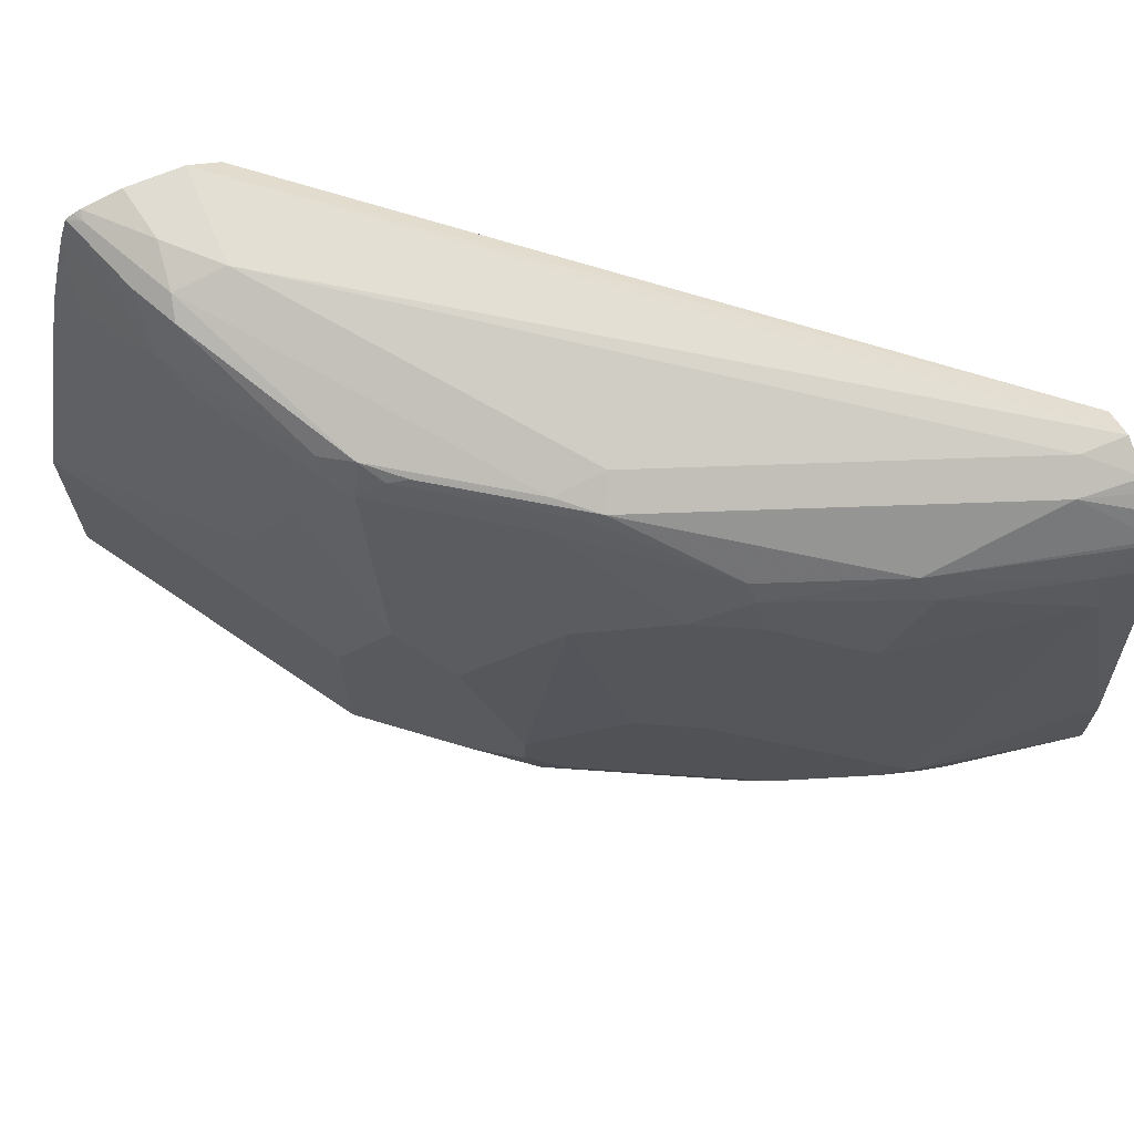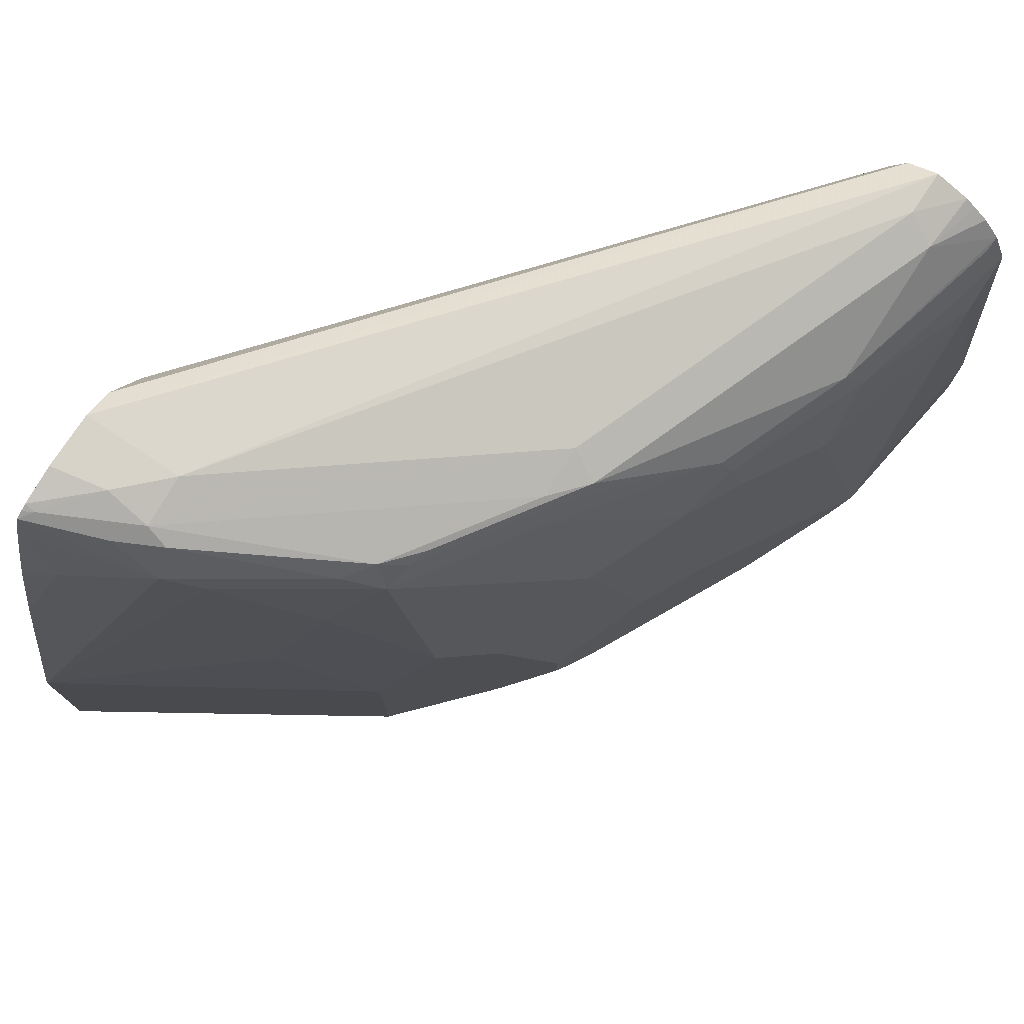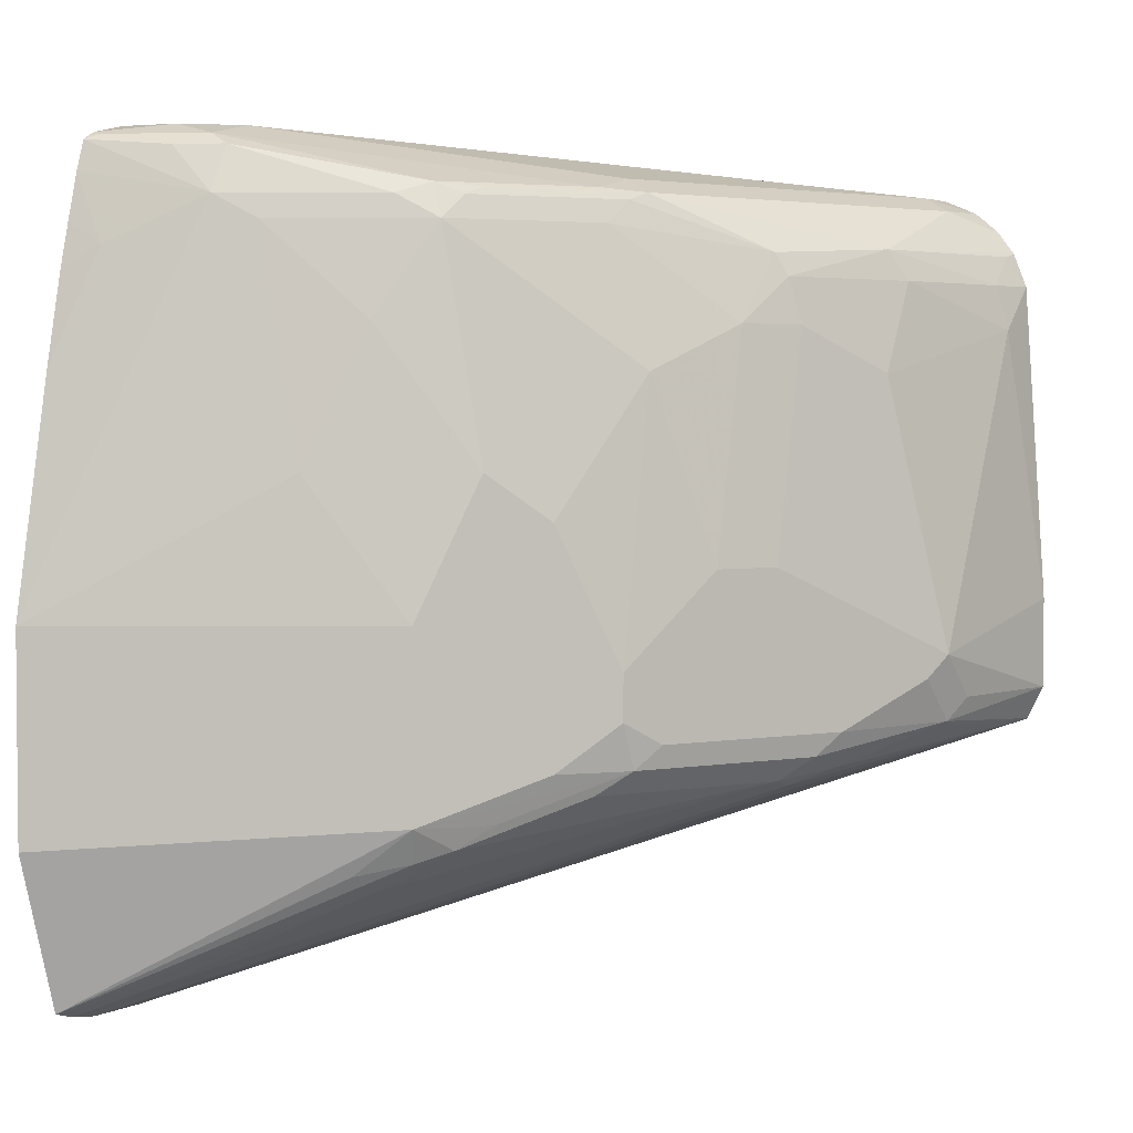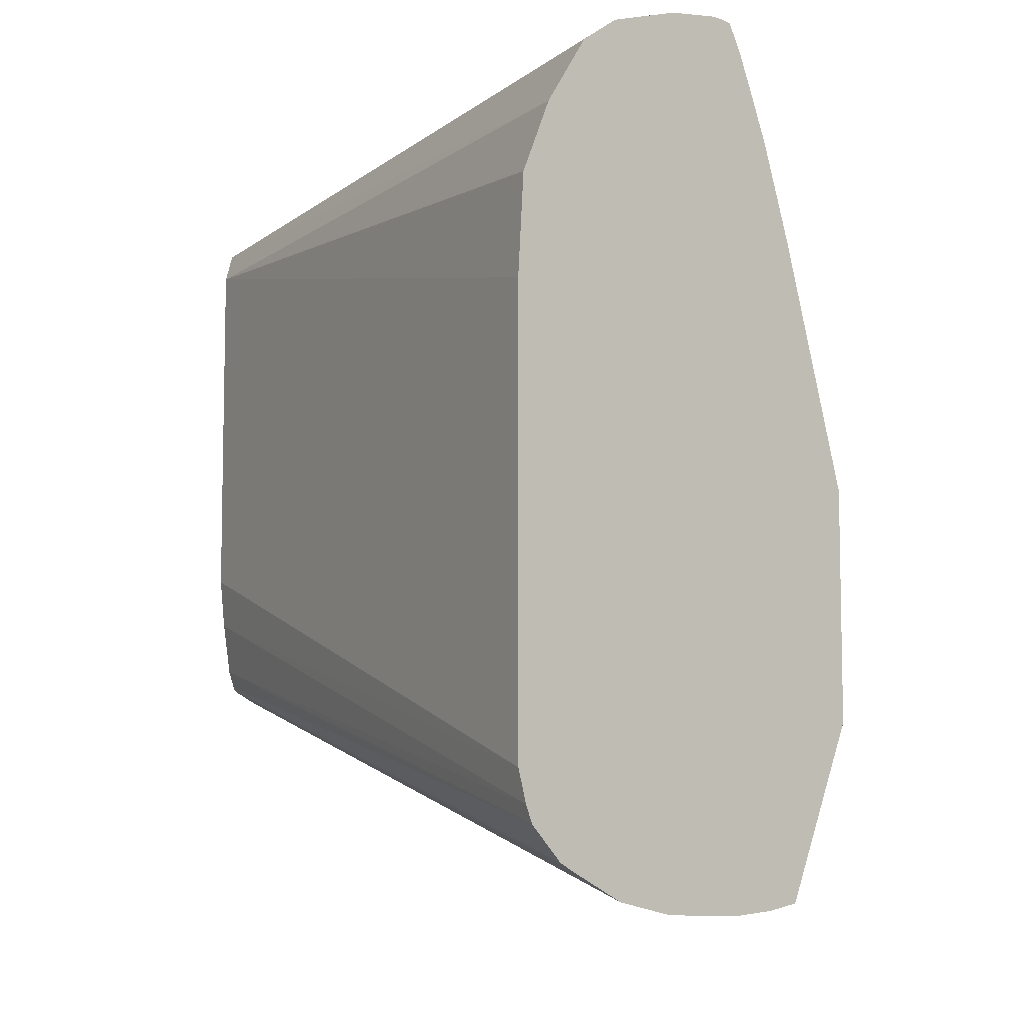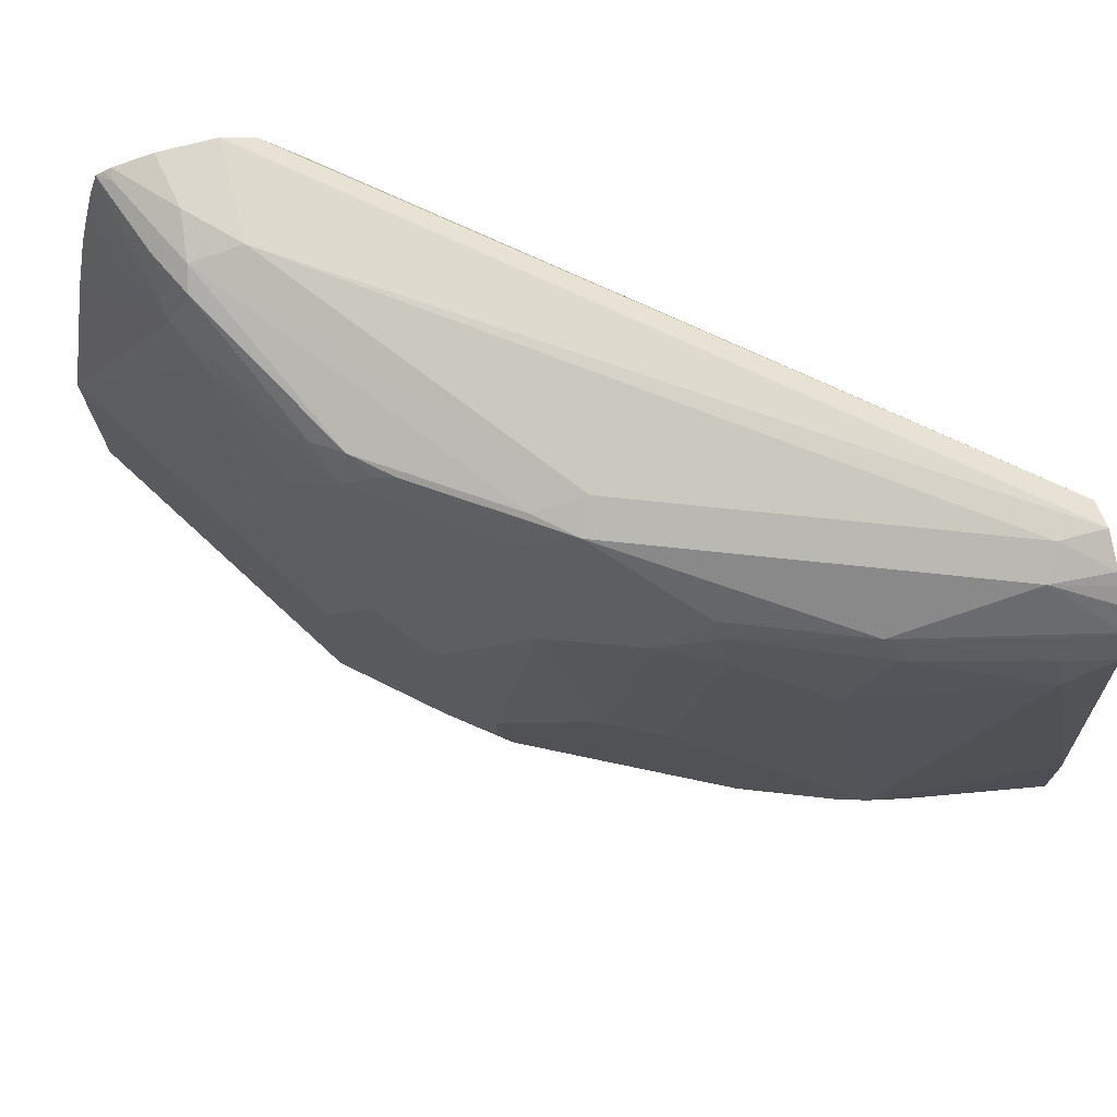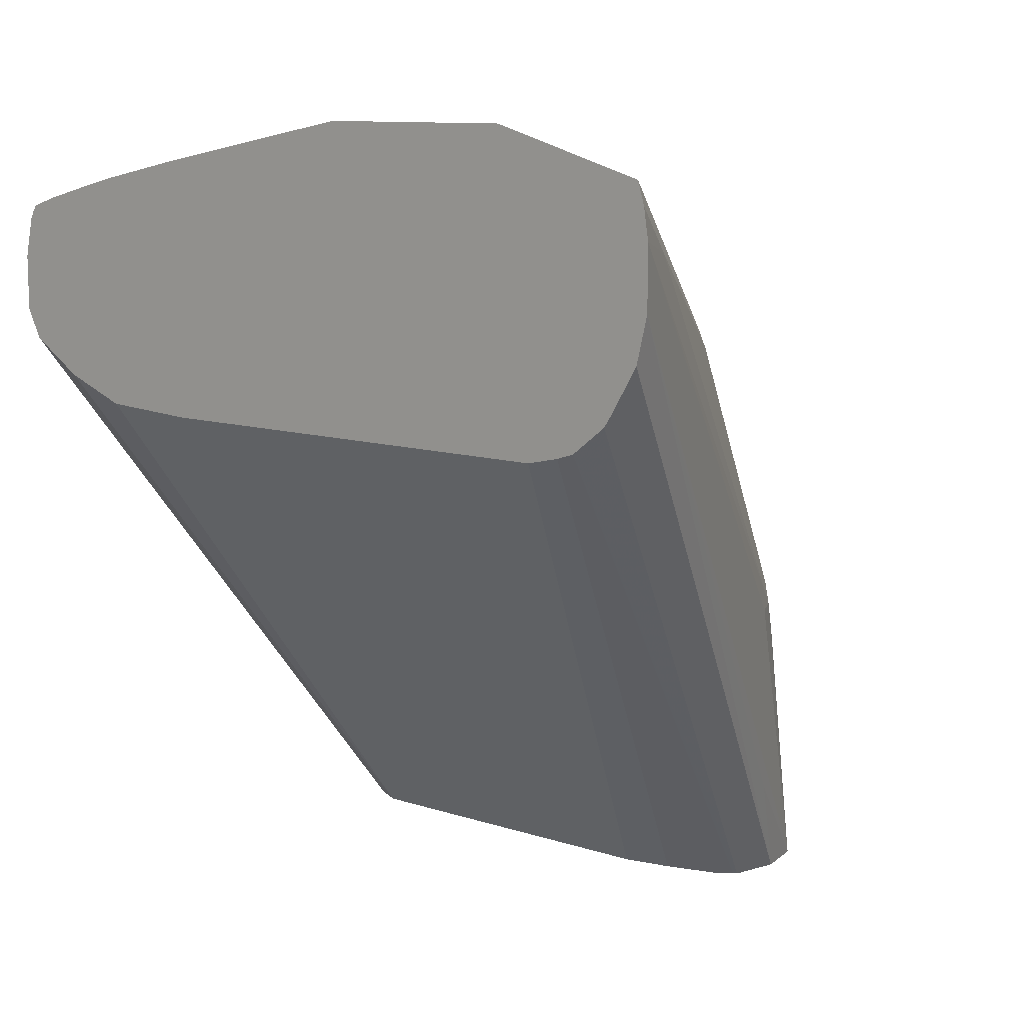
<metadata>
{"format":"obj","ext":"obj","renderer":"f3d","projection":"perspective","resolution":1024,"background":"white","views":[{"elev":69.3,"azim":-112.6,"up":"+Z"},{"elev":76.9,"azim":-146.3,"up":"+Z"},{"elev":3.2,"azim":-147.2,"up":"+Z"},{"elev":-8.0,"azim":110.1,"up":"+Z"},{"elev":72.9,"azim":-104.6,"up":"+Z"},{"elev":10.3,"azim":130.0,"up":"+Y"}]}
</metadata>
<code>
v -0.7154 0.4839 0.2524
v -0.6684 0.4839 0.2524
v -0.6943 0.505 0.2524
v -0.7154 0.5076 0.2472
v -0.8416 0.3788 0.2314
v -0.9047 0.2104 0.2314
v -0.9047 0.1894 0.2314
v -0.6684 0.4699 0.2455
v -0.6684 0.5099 0.2524
v -0.8907 0.1894 0.2244
v -0.6684 0.528 0.2484
v -0.6733 0.5286 0.2472
v -0.7049 0.5207 0.242
v -0.7259 0.5102 0.242
v -0.7995 0.4655 0.2262
v -0.8416 0.4024 0.2262
v -0.8556 0.3857 0.2244
v -0.9187 0.2174 0.2244
v -0.9207 0.1894 0.2249
v -0.6684 0.4535 0.2198
v -0.8837 0.1894 0.2104
v -0.6684 0.5313 0.2468
v -0.6684 0.5347 0.2448
v -0.7259 0.5207 0.2209
v -0.789 0.4786 0.2209
v -0.8066 0.4699 0.2104
v -0.8101 0.4576 0.2209
v -0.8135 0.4488 0.2244
v -0.8521 0.3945 0.2209
v -0.8942 0.3419 0.1999
v -0.9187 0.2805 0.2034
v -0.9403 0.1894 0.2053
v -0.9323 0.1894 0.2154
v -0.9257 0.1894 0.221
v -0.6684 0.4418 0.1893
v -0.8836 0.1894 0.1892
v -0.6684 0.4394 0.1424
v -0.6684 0.5389 0.2314
v -0.7434 0.512 0.2104
v -0.6838 0.5418 0.1999
v -0.6684 0.5582 0.1473
v -0.6684 0.5779 0.04208
v -0.7855 0.4909 0.1683
v -0.8276 0.4699 0.1052
v -0.8486 0.4488 0.08413
v -0.8486 0.4278 0.1683
v -0.8907 0.3647 0.1683
v -0.8486 0.4067 0.2104
v -0.8995 0.3393 0.1893
v -0.9258 0.2735 0.1893
v -0.9415 0.2131 0.1893
v -0.9398 0.1964 0.2034
v -0.9467 0.1894 0.1895
v -0.8836 0.1894 0.1052
v -0.6684 0.4394 -0.06799
v -0.6684 0.5443 0.2104
v -0.7645 0.512 0.1052
v -0.6684 0.5495 0.1893
v -0.6684 0.5779 -0.05187
v -0.8066 0.4909 0.04208
v -0.8696 0.4278 0.02108
v -0.8696 0.4067 0.1473
v -0.8907 0.3857 0.06309
v -0.8977 0.3717 0.06309
v -0.9047 0.3367 0.1683
v -0.9258 0.2946 0.1473
v -0.9468 0.2104 0.1683
v -0.9468 0.1894 0.1893
v -0.8837 0.1894 0.04208
v -0.6684 0.4428 -0.08339
v -0.8883 0.1894 0.01865
v -0.6684 0.557 -0.1235
v -0.8066 0.4909 -0.04205
v -0.8696 0.4278 3.309e-05
v -0.8995 0.3682 -0.01049
v -0.9258 0.3156 0.04208
v -0.9047 0.3577 0.06309
v -0.9468 0.2735 0.02108
v -0.9573 0.1894 0.04208
v -0.6684 0.4454 -0.09168
v -0.8957 0.1894 -0.006049
v -0.6684 0.547 -0.1265
v -0.7014 0.526 -0.1122
v -0.7434 0.505 -0.09116
v -0.7855 0.4839 -0.07011
v -0.8022 0.4839 -0.05784
v -0.7811 0.4997 -0.0631
v -0.8153 0.4734 -0.05258
v -0.8284 0.4629 -0.04205
v -0.8705 0.4208 -0.02101
v -0.8486 0.4488 -0.02101
v -0.8784 0.4103 -0.01049
v -0.8916 0.3788 -0.02101
v -0.9205 0.3261 -0.01049
v -0.9258 0.3156 3.309e-05
v -0.9415 0.2841 0.01055
v -0.9468 0.2525 3.309e-05
v -0.9573 0.1894 3.309e-05
v -0.6684 0.458 -0.1076
v -0.9011 0.1894 -0.01396
v -0.9024 0.1894 -0.01549
v -0.6684 0.5333 -0.1287
v -0.8977 0.3367 -0.03504
v -0.8995 0.3472 -0.03153
v -0.8574 0.4313 -0.03153
v -0.9126 0.3367 -0.02101
v -0.9415 0.263 -0.01049
v -0.9495 0.1894 -0.0156
v -0.6684 0.4629 -0.1109
v -0.9047 0.1894 -0.01635
v -0.6684 0.505 -0.1287
v -0.9493 0.1894 -0.01579
v -0.8837 0.3367 -0.04205
v -0.9117 0.3156 -0.02802
v -0.9398 0.2525 -0.014
v -0.6684 0.4839 -0.1235
v -0.9258 0.1894 -0.02101
v -0.8942 0.242 -0.03679
f 65 76 78
f 65 77 76
f 64 76 77
f 64 75 76
f 61 64 63
f 61 63 62
f 61 75 64
f 60 74 61
f 61 74 75
f 60 73 74
f 65 78 66
f 72 83 84
f 67 79 68
f 67 78 79
f 70 71 81
f 70 81 80
f 72 82 83
f 72 84 85
f 72 85 86
f 72 86 87
f 72 87 73
f 73 88 89
f 59 72 73
f 73 87 86
f 73 86 88
f 66 78 67
f 55 71 70
f 45 61 62
f 54 69 55
f 39 57 43
f 39 42 57
f 73 89 90
f 40 56 58
f 40 58 41
f 42 59 73
f 42 73 60
f 42 60 57
f 43 57 60
f 43 60 44
f 44 60 45
f 45 60 61
f 55 69 71
f 45 62 46
f 47 62 63
f 47 63 64
f 47 64 77
f 47 77 65
f 47 65 49
f 49 65 50
f 50 66 67
f 50 67 51
f 50 65 66
f 51 67 68
f 51 68 53
f 51 53 52
f 46 62 47
f 73 90 91
f 99 101 110
f 74 90 92
f 94 106 107
f 94 107 96
f 94 96 95
f 97 107 98
f 98 107 108
f 99 110 109
f 102 111 112
f 102 112 113
f 102 113 103
f 103 113 112
f 103 112 114
f 103 114 104
f 104 114 106
f 106 114 107
f 107 115 112
f 107 112 108
f 107 114 115
f 109 110 116
f 110 117 116
f 111 116 117
f 111 117 118
f 111 118 112
f 112 118 117
f 112 115 114
f 38 56 40
f 93 105 104
f 93 104 106
f 90 93 92
f 90 105 93
f 74 92 75
f 74 91 90
f 75 93 106
f 75 106 94
f 75 94 95
f 75 95 76
f 75 92 93
f 76 95 96
f 76 96 78
f 78 96 107
f 78 107 97
f 78 97 98
f 73 91 74
f 78 98 79
f 80 100 101
f 80 101 99
f 82 102 83
f 83 102 103
f 83 103 104
f 83 104 84
f 84 104 85
f 85 88 86
f 85 104 88
f 88 105 90
f 88 90 89
f 88 104 105
f 80 81 100
f 36 55 37
f 3 9 11
f 32 52 53
f 2 11 9
f 2 7 10
f 2 10 8
f 3 11 12
f 3 12 4
f 4 12 13
f 4 13 14
f 4 14 15
f 4 15 16
f 4 16 5
f 5 16 17
f 5 17 18
f 5 18 6
f 6 18 19
f 6 19 7
f 7 19 34
f 7 34 33
f 7 33 32
f 7 32 53
f 7 53 68
f 7 68 79
f 7 79 98
f 7 98 108
f 7 108 112
f 7 112 117
f 2 22 11
f 7 117 110
f 2 23 22
f 2 56 38
f 36 54 55
f 1 2 9
f 1 9 3
f 1 3 4
f 1 4 5
f 1 5 6
f 1 6 7
f 1 7 2
f 2 8 20
f 2 20 35
f 2 35 37
f 2 37 55
f 2 55 70
f 2 70 80
f 2 80 99
f 2 99 109
f 2 109 116
f 2 116 111
f 2 111 102
f 2 82 72
f 2 72 59
f 2 59 42
f 2 42 41
f 2 41 58
f 2 58 56
f 2 38 23
f 7 110 101
f 2 102 82
f 7 100 81
f 21 36 37
f 21 37 35
f 23 38 24
f 24 39 26
f 24 26 25
f 24 38 40
f 24 40 41
f 24 41 42
f 24 42 39
f 26 39 43
f 26 43 44
f 26 44 45
f 26 45 46
f 26 46 47
f 26 48 29
f 26 29 27
f 29 48 30
f 30 48 47
f 30 47 49
f 30 49 31
f 31 50 51
f 31 51 52
f 31 52 32
f 7 101 100
f 31 49 50
f 20 21 35
f 18 34 19
f 26 47 48
f 18 32 33
f 7 81 71
f 7 71 69
f 18 33 34
f 7 69 54
f 7 54 36
f 7 36 21
f 7 21 10
f 10 21 20
f 11 22 12
f 12 22 23
f 12 23 13
f 13 24 14
f 13 23 24
f 8 10 20
f 14 25 15
f 17 31 18
f 14 24 25
f 17 29 30
f 17 27 29
f 17 30 31
f 15 17 16
f 17 28 27
f 15 28 17
f 15 27 28
f 15 26 27
f 18 31 32
f 15 25 26

</code>
